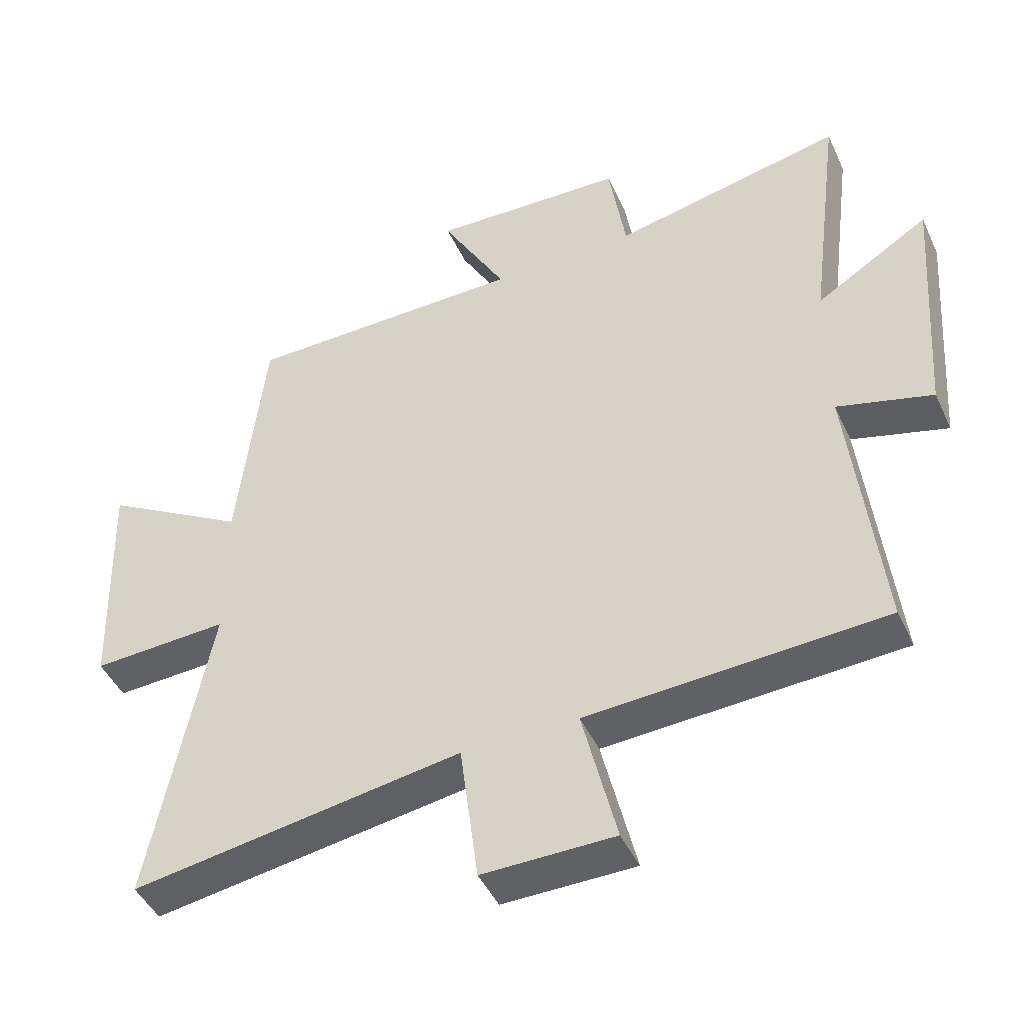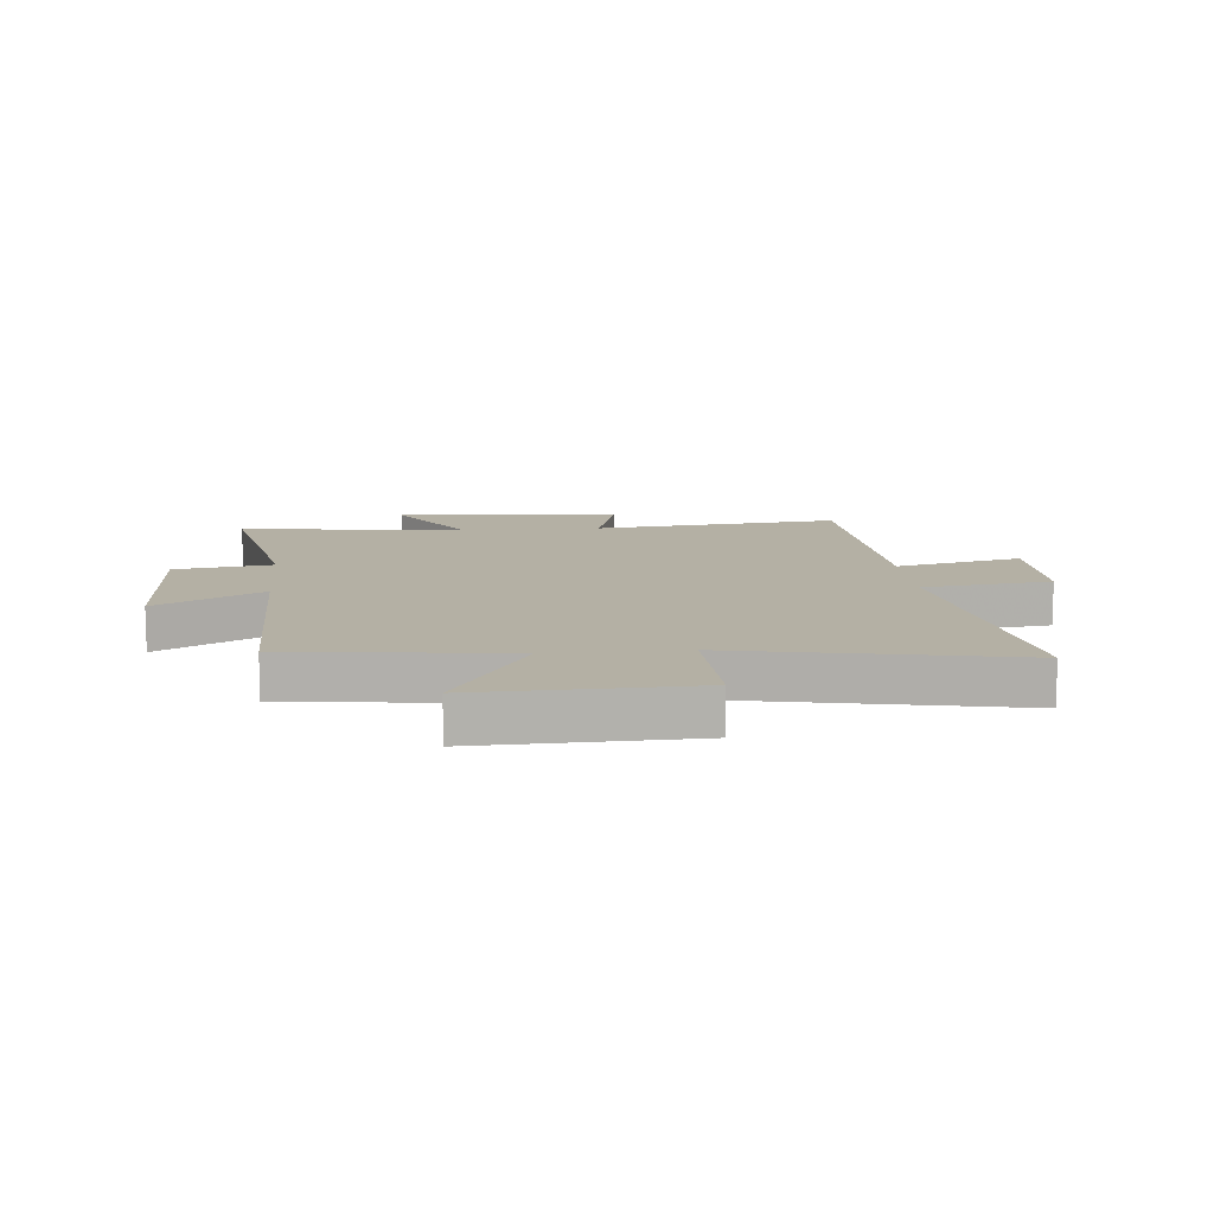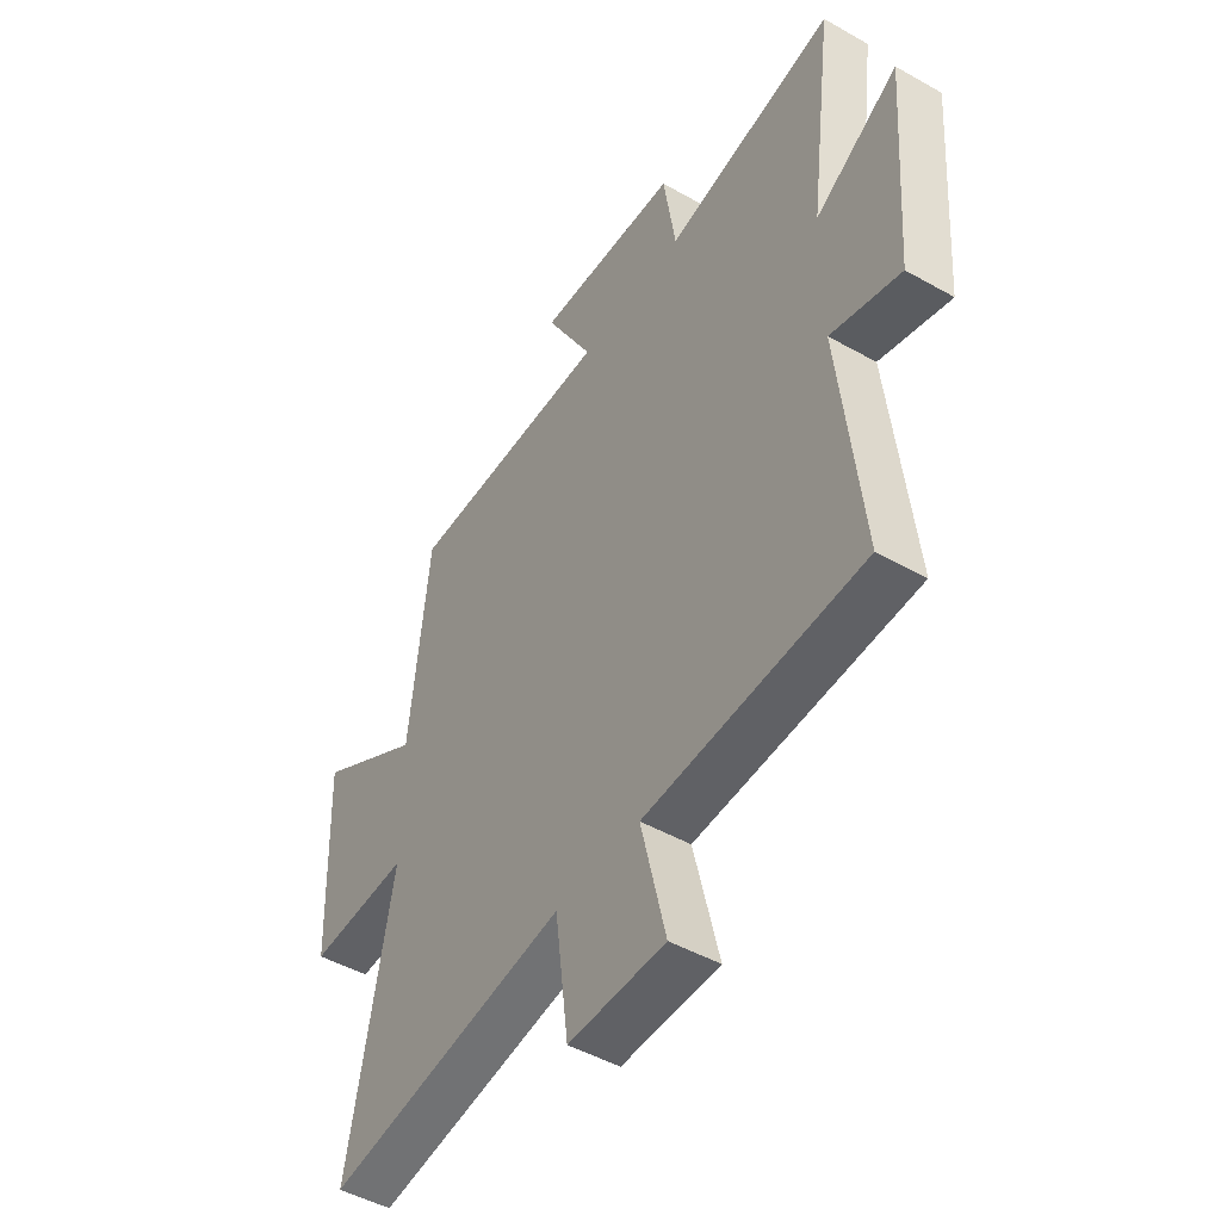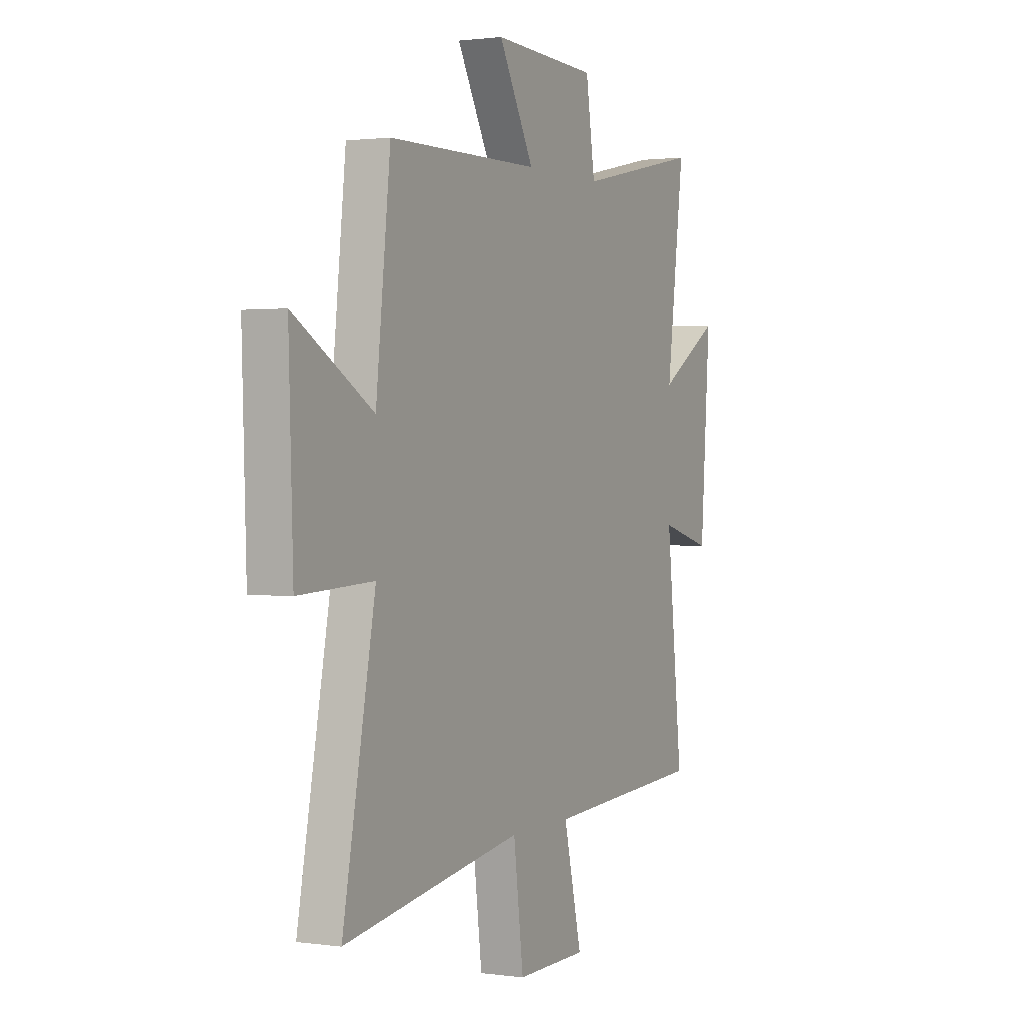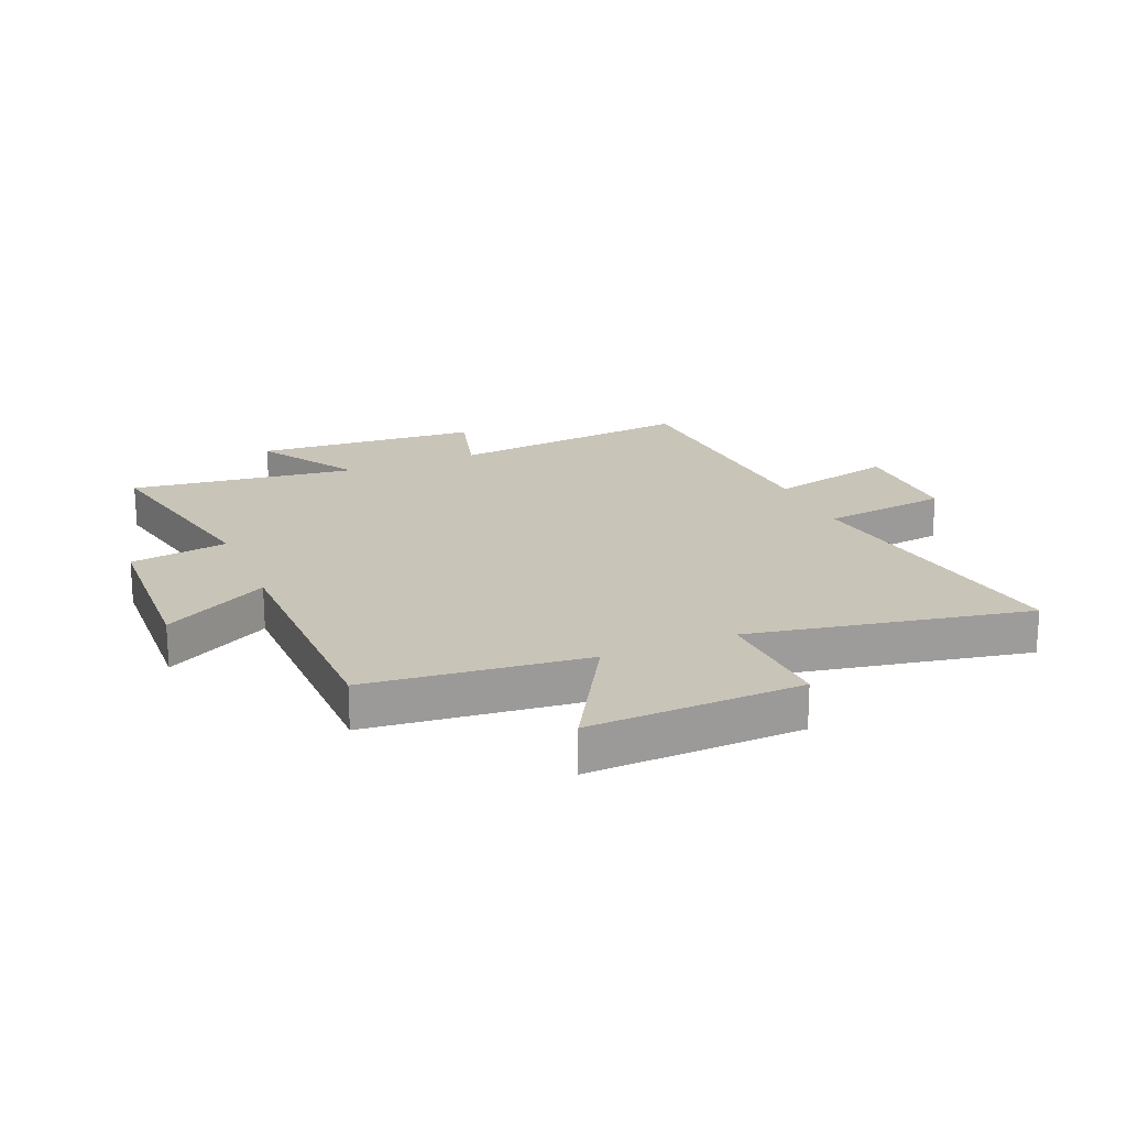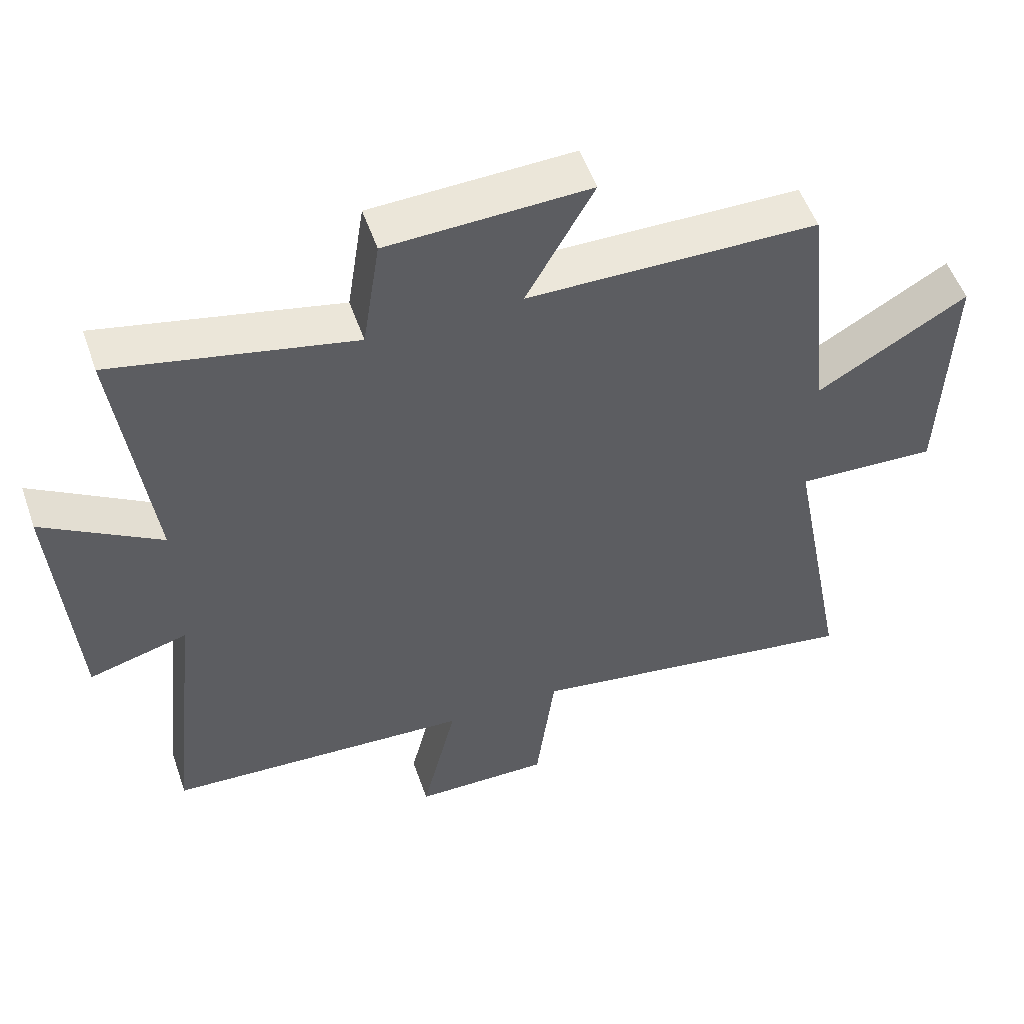
<metadata>
{"format":"obj","ext":"obj","renderer":"f3d","projection":"perspective","resolution":1024,"background":"white","views":[{"elev":-45.5,"azim":-156.1,"up":"+Z"},{"elev":11.5,"azim":84.9,"up":"+Y"},{"elev":-47.6,"azim":-122.5,"up":"+Z"},{"elev":1.3,"azim":116.7,"up":"+Z"},{"elev":20.1,"azim":67.2,"up":"+Y"},{"elev":53.1,"azim":-19.0,"up":"+Z"}]}
</metadata>
<code>
v 0.459 0.07 0.496
v 0.5 0.07 0.122
v 0.722 0.07 0.252
v 0.71 0.07 -0.112
v 0.5 0.07 -0.102
v 0.592 0.07 -0.579
v 0.086 0.07 -0.5
v 0.058 0.07 -0.719
v -0.144 0.07 -0.717
v -0.092 0.07 -0.5
v -0.546 0.07 -0.475
v -0.5 0.07 -0.052
v -0.646 0.07 -0.092
v -0.674 0.07 0.294
v -0.5 0.07 0.186
v -0.55 0.07 0.575
v -0.195 0.07 0.5
v -0.169 0.07 0.668
v 0.129 0.07 0.68
v 0.029 0.07 0.5
v 0.459 0 0.496
v 0.5 0 0.122
v 0.722 0 0.252
v 0.71 0 -0.112
v 0.5 0 -0.102
v 0.592 0 -0.579
v 0.086 0 -0.5
v 0.058 0 -0.719
v -0.144 0 -0.717
v -0.092 0 -0.5
v -0.546 0 -0.475
v -0.5 0 -0.052
v -0.646 0 -0.092
v -0.674 0 0.294
v -0.5 0 0.186
v -0.55 0 0.575
v -0.195 0 0.5
v -0.169 0 0.668
v 0.129 0 0.68
v 0.029 0 0.5
f 17 18 19 20
f 17 20 1 2
f 15 16 17 2
f 12 13 14 15
f 12 15 2
f 10 11 12 2
f 7 8 9 10
f 7 10 2 3
f 5 6 7
f 5 7 3
f 3 4 5
f 40 39 38 37
f 22 21 40 37
f 22 37 36 35
f 35 34 33 32
f 22 35 32
f 22 32 31 30
f 30 29 28 27
f 23 22 30 27
f 27 26 25
f 23 27 25
f 25 24 23
f 1 21 22 2
f 2 22 23 3
f 3 23 24 4
f 4 24 25 5
f 5 25 26 6
f 6 26 27 7
f 7 27 28 8
f 8 28 29 9
f 9 29 30 10
f 10 30 31 11
f 11 31 32 12
f 12 32 33 13
f 13 33 34 14
f 14 34 35 15
f 15 35 36 16
f 16 36 37 17
f 17 37 38 18
f 18 38 39 19
f 19 39 40 20
f 20 40 21 1

</code>
